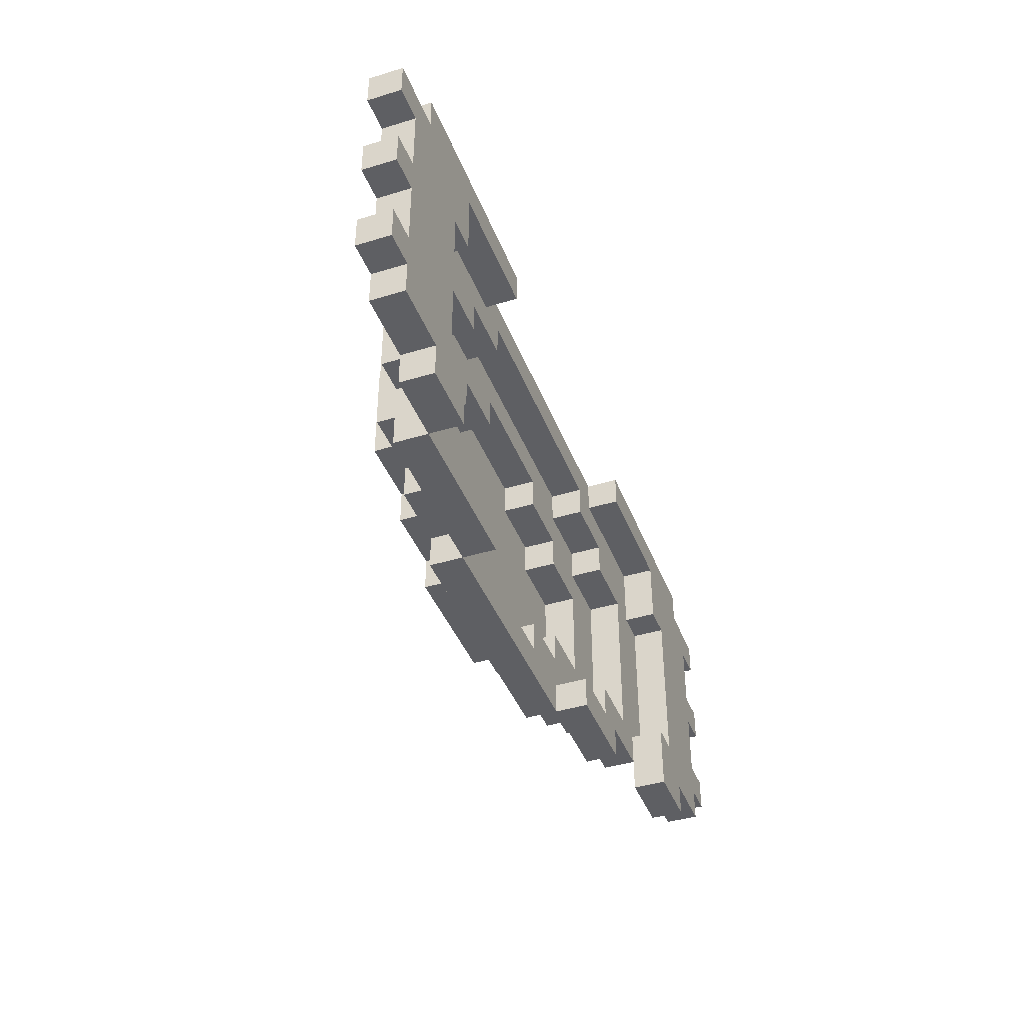
<metadata>
{"format":"obj","ext":"obj","renderer":"f3d","projection":"perspective","resolution":1024,"background":"white","views":[{"elev":-41.3,"azim":110.3,"up":"+Y"}]}
</metadata>
<code>
v -14 2 -2
v -14 2 -3
v -14 3 -2
v -14 3 -3
v -14 5 -2
v -14 5 -3
v -14 6 -2
v -14 6 -3
v -14 8 -2
v -14 8 -3
v -14 9 -2
v -14 9 -3
v -13 1 -2
v -13 1 -3
v -13 2 -2
v -13 2 -3
v -13 3 -2
v -13 3 -3
v -13 5 -2
v -13 5 -3
v -13 6 -2
v -13 6 -3
v -13 8 -2
v -13 8 -3
v -12 9 -2
v -12 9 -3
v -12 10 -2
v -12 10 -3
v -11 0 -2
v -11 0 -3
v -11 1 -2
v -11 1 -3
v -10 2 -1
v -10 2 -2
v -10 7 -1
v -10 7 -2
v -9 1 -1
v -9 1 -2
v -9 2 -1
v -9 2 -2
v -9 7 -1
v -9 7 -2
v -9 9 -1
v -9 9 -2
v -8 2 -0
v -8 2 -1
v -8 7 -0
v -8 7 -1
v -7 0 -1
v -7 0 -2
v -7 1 -1
v -7 1 -2
v -6 1 -0
v -6 1 -1
v -6 2 -0
v -6 2 -1
v -6 3 1
v -6 3 -0
v -6 6 1
v -6 6 -0
v -6 7 -0
v -6 7 -1
v -6 8 -0
v -6 8 -1
v -5 9 -1
v -5 9 -2
v -5 10 -1
v -5 10 -2
v -4 0 -0
v -4 0 -1
v -4 1 -0
v -4 1 -1
v -4 2 1
v -4 2 -0
v -4 3 1
v -4 3 -0
v -4 6 1
v -4 6 -0
v -4 7 1
v -4 7 -0
v -4 8 -0
v -4 8 -1
v -4 9 -0
v -4 9 -1
v -2 1 1
v -2 1 -0
v -2 2 1
v -2 2 -0
v -2 7 1
v -2 7 -0
v -2 8 1
v -2 8 -0
v 2 1 -0
v 2 1 -1
v 2 2 -0
v 2 2 -1
v 2 7 -0
v 2 7 -1
v 2 8 -0
v 2 8 -1
v 4 0 -1
v 4 0 -2
v 4 1 -1
v 4 1 -2
v 4 2 -0
v 4 2 -1
v 4 3 -0
v 4 3 -1
v 4 6 -0
v 4 6 -1
v 4 7 -0
v 4 7 -1
v 4 8 -1
v 4 8 -2
v 4 9 -1
v 4 9 -2
v 5 9 -2
v 5 9 -3
v 5 10 -2
v 5 10 -3
v 6 1 -1
v 6 1 -2
v 6 2 -1
v 6 2 -2
v 6 3 -0
v 6 3 -1
v 6 6 -0
v 6 6 -1
v 6 7 -1
v 6 7 -2
v 6 8 -1
v 6 8 -2
v 8 2 -1
v 8 2 -2
v 8 7 -1
v 8 7 -2
v 9 0 -2
v 9 0 -3
v 9 2 -2
v 9 2 -3
v 9 7 -2
v 9 7 -3
v 9 9 -2
v 9 9 -3
v 10 2 -2
v 10 2 -3
v 10 7 -2
v 10 7 -3
v -10 2 -2
v -10 2 -3
v -10 7 -2
v -10 7 -3
v -9 0 -2
v -9 0 -3
v -9 1 -2
v -9 2 -2
v -9 2 -3
v -9 7 -2
v -9 7 -3
v -9 9 -2
v -9 9 -3
v -8 2 -1
v -8 2 -2
v -8 7 -1
v -8 7 -2
v -6 1 -1
v -6 1 -2
v -6 2 -1
v -6 2 -2
v -6 3 -0
v -6 3 -1
v -6 6 -0
v -6 6 -1
v -6 7 -1
v -6 7 -2
v -6 8 -1
v -6 8 -2
v -5 9 -2
v -5 9 -3
v -5 10 -2
v -5 10 -3
v -4 0 -1
v -4 0 -2
v -4 1 -1
v -4 1 -2
v -4 2 -0
v -4 2 -1
v -4 3 -0
v -4 3 -1
v -4 6 -0
v -4 6 -1
v -4 7 -0
v -4 7 -1
v -4 8 -1
v -4 8 -2
v -4 9 -1
v -4 9 -2
v -2 1 -0
v -2 1 -1
v -2 2 -0
v -2 2 -1
v -2 7 -0
v -2 7 -1
v -2 8 -0
v -2 8 -1
v 2 1 1
v 2 1 -0
v 2 2 1
v 2 2 -0
v 2 7 1
v 2 7 -0
v 2 8 1
v 2 8 -0
v 4 0 -0
v 4 0 -1
v 4 1 -0
v 4 1 -1
v 4 2 1
v 4 2 -0
v 4 3 1
v 4 3 -0
v 4 6 1
v 4 6 -0
v 4 7 1
v 4 7 -0
v 4 8 -0
v 4 8 -1
v 4 9 -0
v 4 9 -1
v 5 9 -1
v 5 9 -2
v 5 10 -1
v 5 10 -2
v 6 1 -0
v 6 1 -1
v 6 2 -0
v 6 2 -1
v 6 3 1
v 6 3 -0
v 6 6 1
v 6 6 -0
v 6 7 -0
v 6 7 -1
v 6 8 -0
v 6 8 -1
v 8 2 -0
v 8 2 -1
v 8 7 -0
v 8 7 -1
v 9 0 -1
v 9 0 -2
v 9 2 -1
v 9 2 -2
v 9 7 -1
v 9 7 -2
v 9 9 -1
v 9 9 -2
v 10 2 -1
v 10 2 -2
v 10 7 -1
v 10 7 -2
v 11 0 -2
v 11 0 -3
v 11 1 -2
v 11 1 -3
v 12 9 -2
v 12 9 -3
v 12 10 -2
v 12 10 -3
v 13 1 -2
v 13 1 -3
v 13 2 -2
v 13 2 -3
v 13 3 -2
v 13 3 -3
v 13 5 -2
v 13 5 -3
v 13 6 -2
v 13 6 -3
v 13 8 -2
v 13 8 -3
v 14 2 -2
v 14 2 -3
v 14 3 -2
v 14 3 -3
v 14 5 -2
v 14 5 -3
v 14 6 -2
v 14 6 -3
v 14 8 -2
v 14 8 -3
v 14 9 -2
v 14 9 -3
v -6 3 1
v -6 6 1
v -4 2 1
v -4 3 1
v -4 6 1
v -4 7 1
v -2 1 1
v -2 2 1
v -2 7 1
v -2 8 1
v 2 1 1
v 2 2 1
v 2 7 1
v 2 8 1
v 4 2 1
v 4 3 1
v 4 6 1
v 4 7 1
v 6 3 1
v 6 6 1
v -8 2 -0
v -8 7 -0
v -6 1 -0
v -6 2 -0
v -6 3 -0
v -6 6 -0
v -6 7 -0
v -6 8 -0
v -4 0 -0
v -4 1 -0
v -4 2 -0
v -4 3 -0
v -4 6 -0
v -4 7 -0
v -4 8 -0
v -4 9 -0
v -2 1 -0
v -2 2 -0
v -2 7 -0
v -2 8 -0
v 2 1 -0
v 2 2 -0
v 2 7 -0
v 2 8 -0
v 4 0 -0
v 4 1 -0
v 4 2 -0
v 4 3 -0
v 4 6 -0
v 4 7 -0
v 4 8 -0
v 4 9 -0
v 6 1 -0
v 6 2 -0
v 6 3 -0
v 6 6 -0
v 6 7 -0
v 6 8 -0
v 8 2 -0
v 8 7 -0
v -10 2 -1
v -10 7 -1
v -9 1 -1
v -9 2 -1
v -9 7 -1
v -9 9 -1
v -8 2 -1
v -8 7 -1
v -7 0 -1
v -7 1 -1
v -6 1 -1
v -6 2 -1
v -6 7 -1
v -6 8 -1
v -5 9 -1
v -5 10 -1
v -4 0 -1
v -4 1 -1
v -4 8 -1
v -4 9 -1
v 4 0 -1
v 4 1 -1
v 4 8 -1
v 4 9 -1
v 5 9 -1
v 5 10 -1
v 6 1 -1
v 6 2 -1
v 6 7 -1
v 6 8 -1
v 8 2 -1
v 8 7 -1
v 9 0 -1
v 9 2 -1
v 9 7 -1
v 9 9 -1
v 10 2 -1
v 10 7 -1
v -14 2 -2
v -14 3 -2
v -14 5 -2
v -14 6 -2
v -14 8 -2
v -14 9 -2
v -13 1 -2
v -13 2 -2
v -13 3 -2
v -13 5 -2
v -13 6 -2
v -13 8 -2
v -12 9 -2
v -12 10 -2
v -11 0 -2
v -11 1 -2
v -10 2 -2
v -10 7 -2
v -9 0 -2
v -9 1 -2
v -9 2 -2
v -9 7 -2
v -9 9 -2
v -5 9 -2
v -5 10 -2
v 5 9 -2
v 5 10 -2
v 9 0 -2
v 9 2 -2
v 9 7 -2
v 9 9 -2
v 10 2 -2
v 10 7 -2
v 11 0 -2
v 11 1 -2
v 12 9 -2
v 12 10 -2
v 13 1 -2
v 13 2 -2
v 13 3 -2
v 13 5 -2
v 13 6 -2
v 13 8 -2
v 14 2 -2
v 14 3 -2
v 14 5 -2
v 14 6 -2
v 14 8 -2
v 14 9 -2
v -6 3 -0
v -6 6 -0
v -4 2 -0
v -4 3 -0
v -4 6 -0
v -4 7 -0
v -2 1 -0
v -2 2 -0
v -2 7 -0
v -2 8 -0
v 2 1 -0
v 2 2 -0
v 2 7 -0
v 2 8 -0
v 4 2 -0
v 4 3 -0
v 4 6 -0
v 4 7 -0
v 6 3 -0
v 6 6 -0
v -8 2 -1
v -8 7 -1
v -6 1 -1
v -6 2 -1
v -6 3 -1
v -6 6 -1
v -6 7 -1
v -6 8 -1
v -4 0 -1
v -4 1 -1
v -4 2 -1
v -4 3 -1
v -4 6 -1
v -4 7 -1
v -4 8 -1
v -4 9 -1
v -2 1 -1
v -2 2 -1
v -2 7 -1
v -2 8 -1
v 2 1 -1
v 2 2 -1
v 2 7 -1
v 2 8 -1
v 4 0 -1
v 4 1 -1
v 4 2 -1
v 4 3 -1
v 4 6 -1
v 4 7 -1
v 4 8 -1
v 4 9 -1
v 6 1 -1
v 6 2 -1
v 6 3 -1
v 6 6 -1
v 6 7 -1
v 6 8 -1
v 8 2 -1
v 8 7 -1
v -10 2 -2
v -10 7 -2
v -9 1 -2
v -9 2 -2
v -9 7 -2
v -9 9 -2
v -8 2 -2
v -8 7 -2
v -7 0 -2
v -7 1 -2
v -6 1 -2
v -6 2 -2
v -6 7 -2
v -6 8 -2
v -5 9 -2
v -5 10 -2
v -4 0 -2
v -4 1 -2
v -4 8 -2
v -4 9 -2
v 4 0 -2
v 4 1 -2
v 4 8 -2
v 4 9 -2
v 5 9 -2
v 5 10 -2
v 6 1 -2
v 6 2 -2
v 6 7 -2
v 6 8 -2
v 8 2 -2
v 8 7 -2
v 9 0 -2
v 9 2 -2
v 9 7 -2
v 9 9 -2
v 10 2 -2
v 10 7 -2
v -14 2 -3
v -14 3 -3
v -14 5 -3
v -14 6 -3
v -14 8 -3
v -14 9 -3
v -13 1 -3
v -13 2 -3
v -13 3 -3
v -13 5 -3
v -13 6 -3
v -13 8 -3
v -12 9 -3
v -12 10 -3
v -11 0 -3
v -11 1 -3
v -10 2 -3
v -10 7 -3
v -9 0 -3
v -9 2 -3
v -9 7 -3
v -9 9 -3
v -5 9 -3
v -5 10 -3
v 5 9 -3
v 5 10 -3
v 9 0 -3
v 9 2 -3
v 9 7 -3
v 9 9 -3
v 10 2 -3
v 10 7 -3
v 11 0 -3
v 11 1 -3
v 12 9 -3
v 12 10 -3
v 13 1 -3
v 13 2 -3
v 13 3 -3
v 13 5 -3
v 13 6 -3
v 13 8 -3
v 14 2 -3
v 14 3 -3
v 14 5 -3
v 14 6 -3
v 14 8 -3
v 14 9 -3
v -4 0 -0
v 4 0 -0
v -7 0 -1
v -4 0 -1
v 4 0 -1
v 9 0 -1
v -11 0 -2
v -9 0 -2
v -7 0 -2
v -4 0 -2
v 4 0 -2
v 9 0 -2
v 11 0 -2
v -11 0 -3
v -9 0 -3
v 9 0 -3
v 11 0 -3
v -2 1 1
v 2 1 1
v -6 1 -0
v -4 1 -0
v -2 1 -0
v 2 1 -0
v 4 1 -0
v 6 1 -0
v -9 1 -1
v -7 1 -1
v -6 1 -1
v -4 1 -1
v 4 1 -1
v 6 1 -1
v -13 1 -2
v -11 1 -2
v -9 1 -2
v -7 1 -2
v 11 1 -2
v 13 1 -2
v -13 1 -3
v -11 1 -3
v 11 1 -3
v 13 1 -3
v -4 2 1
v -2 2 1
v 2 2 1
v 4 2 1
v -8 2 -0
v -6 2 -0
v -4 2 -0
v -2 2 -0
v 2 2 -0
v 4 2 -0
v 6 2 -0
v 8 2 -0
v -10 2 -1
v -9 2 -1
v -8 2 -1
v -6 2 -1
v 6 2 -1
v 8 2 -1
v 9 2 -1
v 10 2 -1
v -14 2 -2
v -13 2 -2
v -10 2 -2
v -9 2 -2
v 9 2 -2
v 10 2 -2
v 13 2 -2
v 14 2 -2
v -14 2 -3
v -13 2 -3
v 13 2 -3
v 14 2 -3
v -6 3 1
v -4 3 1
v 4 3 1
v 6 3 1
v -6 3 -0
v -4 3 -0
v 4 3 -0
v 6 3 -0
v -14 5 -2
v -13 5 -2
v 13 5 -2
v 14 5 -2
v -14 5 -3
v -13 5 -3
v 13 5 -3
v 14 5 -3
v -6 6 -0
v -4 6 -0
v 4 6 -0
v 6 6 -0
v -6 6 -1
v -4 6 -1
v 4 6 -1
v 6 6 -1
v -4 7 -0
v -2 7 -0
v 2 7 -0
v 4 7 -0
v -8 7 -1
v -6 7 -1
v -4 7 -1
v -2 7 -1
v 2 7 -1
v 4 7 -1
v 6 7 -1
v 8 7 -1
v -10 7 -2
v -9 7 -2
v -8 7 -2
v -6 7 -2
v 6 7 -2
v 8 7 -2
v 9 7 -2
v 10 7 -2
v -10 7 -3
v -9 7 -3
v 9 7 -3
v 10 7 -3
v -2 8 -0
v 2 8 -0
v -6 8 -1
v -4 8 -1
v -2 8 -1
v 2 8 -1
v 4 8 -1
v 6 8 -1
v -14 8 -2
v -13 8 -2
v -6 8 -2
v -4 8 -2
v 4 8 -2
v 6 8 -2
v 13 8 -2
v 14 8 -2
v -14 8 -3
v -13 8 -3
v 13 8 -3
v 14 8 -3
v -4 9 -1
v 4 9 -1
v -9 9 -2
v -5 9 -2
v -4 9 -2
v 4 9 -2
v 5 9 -2
v 9 9 -2
v -9 9 -3
v -5 9 -3
v 5 9 -3
v 9 9 -3
v -2 1 -0
v 2 1 -0
v -6 1 -1
v -4 1 -1
v -2 1 -1
v 2 1 -1
v 4 1 -1
v 6 1 -1
v -6 1 -2
v -4 1 -2
v 4 1 -2
v 6 1 -2
v -4 2 -0
v -2 2 -0
v 2 2 -0
v 4 2 -0
v -8 2 -1
v -6 2 -1
v -4 2 -1
v -2 2 -1
v 2 2 -1
v 4 2 -1
v 6 2 -1
v 8 2 -1
v -10 2 -2
v -9 2 -2
v -8 2 -2
v -6 2 -2
v 6 2 -2
v 8 2 -2
v 9 2 -2
v 10 2 -2
v -10 2 -3
v -9 2 -3
v 9 2 -3
v 10 2 -3
v -6 3 -0
v -4 3 -0
v 4 3 -0
v 6 3 -0
v -6 3 -1
v -4 3 -1
v 4 3 -1
v 6 3 -1
v -14 3 -2
v -13 3 -2
v 13 3 -2
v 14 3 -2
v -14 3 -3
v -13 3 -3
v 13 3 -3
v 14 3 -3
v -6 6 1
v -4 6 1
v 4 6 1
v 6 6 1
v -6 6 -0
v -4 6 -0
v 4 6 -0
v 6 6 -0
v -14 6 -2
v -13 6 -2
v 13 6 -2
v 14 6 -2
v -14 6 -3
v -13 6 -3
v 13 6 -3
v 14 6 -3
v -4 7 1
v -2 7 1
v 2 7 1
v 4 7 1
v -8 7 -0
v -6 7 -0
v -4 7 -0
v -2 7 -0
v 2 7 -0
v 4 7 -0
v 6 7 -0
v 8 7 -0
v -10 7 -1
v -9 7 -1
v -8 7 -1
v -6 7 -1
v 6 7 -1
v 8 7 -1
v 9 7 -1
v 10 7 -1
v -10 7 -2
v -9 7 -2
v 9 7 -2
v 10 7 -2
v -2 8 1
v 2 8 1
v -6 8 -0
v -4 8 -0
v -2 8 -0
v 2 8 -0
v 4 8 -0
v 6 8 -0
v -6 8 -1
v -4 8 -1
v 4 8 -1
v 6 8 -1
v -4 9 -0
v 4 9 -0
v -9 9 -1
v -5 9 -1
v -4 9 -1
v 4 9 -1
v 5 9 -1
v 9 9 -1
v -14 9 -2
v -12 9 -2
v -9 9 -2
v -5 9 -2
v 5 9 -2
v 9 9 -2
v 12 9 -2
v 14 9 -2
v -14 9 -3
v -12 9 -3
v 12 9 -3
v 14 9 -3
v -5 10 -1
v 5 10 -1
v -12 10 -2
v -5 10 -2
v 5 10 -2
v 12 10 -2
v -12 10 -3
v -5 10 -3
v 5 10 -3
v 12 10 -3
f 3 2 1
f 4 2 3
f 7 6 5
f 8 6 7
f 11 10 9
f 12 10 11
f 15 14 13
f 16 14 15
f 19 18 17
f 20 18 19
f 23 22 21
f 24 22 23
f 27 26 25
f 28 26 27
f 31 30 29
f 32 30 31
f 35 34 33
f 36 34 35
f 39 38 37
f 40 38 39
f 43 42 41
f 44 42 43
f 47 46 45
f 48 46 47
f 51 50 49
f 52 50 51
f 55 54 53
f 56 54 55
f 59 58 57
f 60 58 59
f 63 62 61
f 64 62 63
f 67 66 65
f 68 66 67
f 71 70 69
f 72 70 71
f 75 74 73
f 76 74 75
f 79 78 77
f 80 78 79
f 83 82 81
f 84 82 83
f 87 86 85
f 88 86 87
f 91 90 89
f 92 90 91
f 95 94 93
f 96 94 95
f 99 98 97
f 100 98 99
f 103 102 101
f 104 102 103
f 107 106 105
f 108 106 107
f 111 110 109
f 112 110 111
f 115 114 113
f 116 114 115
f 119 118 117
f 120 118 119
f 123 122 121
f 124 122 123
f 127 126 125
f 128 126 127
f 131 130 129
f 132 130 131
f 135 134 133
f 136 134 135
f 139 138 137
f 140 138 139
f 143 142 141
f 144 142 143
f 147 146 145
f 148 146 147
f 149 150 151
f 151 150 152
f 153 154 155
f 155 154 156
f 156 154 157
f 158 159 160
f 160 159 161
f 162 163 164
f 164 163 165
f 166 167 168
f 168 167 169
f 170 171 172
f 172 171 173
f 174 175 176
f 176 175 177
f 178 179 180
f 180 179 181
f 182 183 184
f 184 183 185
f 186 187 188
f 188 187 189
f 190 191 192
f 192 191 193
f 194 195 196
f 196 195 197
f 198 199 200
f 200 199 201
f 202 203 204
f 204 203 205
f 206 207 208
f 208 207 209
f 210 211 212
f 212 211 213
f 214 215 216
f 216 215 217
f 218 219 220
f 220 219 221
f 222 223 224
f 224 223 225
f 226 227 228
f 228 227 229
f 230 231 232
f 232 231 233
f 234 235 236
f 236 235 237
f 238 239 240
f 240 239 241
f 242 243 244
f 244 243 245
f 246 247 248
f 248 247 249
f 250 251 252
f 252 251 253
f 254 255 256
f 256 255 257
f 258 259 260
f 260 259 261
f 262 263 264
f 264 263 265
f 266 267 268
f 268 267 269
f 270 271 272
f 272 271 273
f 274 275 276
f 276 275 277
f 278 279 280
f 280 279 281
f 282 283 284
f 284 283 285
f 286 287 288
f 288 287 289
f 290 291 292
f 292 291 293
f 297 295 294
f 298 295 297
f 301 297 296
f 301 299 298
f 301 298 297
f 302 299 301
f 304 301 300
f 304 303 302
f 304 302 301
f 305 303 304
f 306 303 305
f 307 303 306
f 308 306 305
f 309 306 308
f 310 306 309
f 311 306 310
f 312 310 309
f 313 310 312
f 317 315 314
f 318 315 317
f 319 315 318
f 320 315 319
f 323 317 316
f 323 318 317
f 324 318 323
f 325 318 324
f 326 320 319
f 326 321 320
f 327 321 326
f 328 321 327
f 330 324 323
f 330 323 322
f 331 324 330
f 332 329 328
f 332 328 327
f 333 329 332
f 334 330 322
f 337 329 333
f 338 335 334
f 338 334 322
f 339 335 338
f 340 335 339
f 343 337 336
f 344 329 337
f 344 337 343
f 345 329 344
f 346 341 340
f 346 340 339
f 347 341 346
f 348 341 347
f 349 343 342
f 349 344 343
f 350 344 349
f 351 344 350
f 352 348 347
f 352 350 349
f 352 349 348
f 353 350 352
f 357 355 354
f 358 355 357
f 360 357 356
f 360 359 358
f 360 358 357
f 361 359 360
f 363 360 356
f 364 360 363
f 364 363 362
f 365 360 364
f 366 359 361
f 367 359 366
f 368 359 367
f 370 364 362
f 371 364 370
f 372 369 368
f 372 368 367
f 373 369 372
f 377 369 373
f 378 369 377
f 378 377 376
f 379 369 378
f 380 375 374
f 383 378 376
f 384 381 380
f 385 383 382
f 386 384 380
f 386 385 384
f 386 380 374
f 387 385 386
f 388 383 385
f 388 385 387
f 389 378 383
f 389 383 388
f 390 388 387
f 391 388 390
f 399 393 392
f 400 393 399
f 401 395 394
f 402 395 401
f 403 397 396
f 404 402 401
f 404 403 402
f 404 397 403
f 404 400 399
f 404 401 400
f 404 399 398
f 407 404 398
f 407 405 404
f 408 405 407
f 408 407 406
f 409 405 408
f 410 408 406
f 411 408 410
f 412 408 411
f 413 405 409
f 414 405 413
f 415 405 414
f 416 405 415
f 422 418 417
f 423 420 419
f 424 422 421
f 425 423 419
f 425 424 423
f 426 424 425
f 427 422 424
f 427 424 426
f 427 418 422
f 428 418 427
f 429 427 426
f 430 427 429
f 431 427 430
f 432 427 431
f 433 427 432
f 434 427 433
f 435 431 430
f 436 431 435
f 437 433 432
f 438 433 437
f 439 427 434
f 440 427 439
f 441 442 444
f 444 442 445
f 443 444 448
f 445 446 448
f 444 445 448
f 448 446 449
f 447 448 451
f 449 450 451
f 448 449 451
f 451 450 452
f 452 450 453
f 453 450 454
f 452 453 455
f 455 453 456
f 456 453 457
f 457 453 458
f 456 457 459
f 459 457 460
f 461 462 464
f 464 462 465
f 465 462 466
f 466 462 467
f 463 464 470
f 464 465 470
f 470 465 471
f 471 465 472
f 466 467 473
f 467 468 473
f 473 468 474
f 474 468 475
f 470 471 477
f 469 470 477
f 477 471 478
f 475 476 479
f 474 475 479
f 479 476 480
f 469 477 481
f 480 476 484
f 481 482 485
f 469 481 485
f 485 482 486
f 486 482 487
f 483 484 490
f 484 476 491
f 490 484 491
f 491 476 492
f 487 488 493
f 486 487 493
f 493 488 494
f 494 488 495
f 489 490 496
f 490 491 496
f 496 491 497
f 497 491 498
f 494 495 499
f 496 497 499
f 495 496 499
f 499 497 500
f 501 502 504
f 504 502 505
f 503 504 507
f 505 506 507
f 504 505 507
f 507 506 508
f 503 507 510
f 510 507 511
f 509 510 511
f 511 507 512
f 508 506 513
f 513 506 514
f 514 506 515
f 509 511 517
f 517 511 518
f 515 516 519
f 514 515 519
f 519 516 520
f 520 516 524
f 524 516 525
f 523 524 525
f 525 516 526
f 521 522 527
f 523 525 530
f 527 528 531
f 529 530 532
f 527 531 533
f 531 532 533
f 521 527 533
f 533 532 534
f 532 530 535
f 534 532 535
f 530 525 536
f 535 530 536
f 534 535 537
f 537 535 538
f 539 540 546
f 546 540 547
f 541 542 548
f 548 542 549
f 543 544 550
f 548 549 551
f 549 550 551
f 550 544 551
f 546 547 551
f 547 548 551
f 545 546 551
f 545 551 554
f 551 552 554
f 554 552 555
f 553 554 555
f 555 552 556
f 553 555 557
f 557 555 558
f 556 552 559
f 559 552 560
f 560 552 561
f 561 552 562
f 563 564 568
f 565 566 569
f 567 568 570
f 565 569 571
f 569 570 571
f 571 570 572
f 570 568 573
f 572 570 573
f 568 564 573
f 573 564 574
f 572 573 575
f 575 573 576
f 576 573 577
f 577 573 578
f 578 573 579
f 579 573 580
f 576 577 581
f 581 577 582
f 578 579 583
f 583 579 584
f 580 573 585
f 585 573 586
f 590 588 587
f 591 588 590
f 595 590 589
f 596 590 595
f 597 592 591
f 598 592 597
f 600 594 593
f 601 594 600
f 602 599 598
f 603 599 602
f 608 605 604
f 609 605 608
f 614 607 606
f 615 607 614
f 616 611 610
f 617 611 616
f 620 613 612
f 621 613 620
f 624 619 618
f 625 619 624
f 626 623 622
f 627 623 626
f 634 629 628
f 635 629 634
f 636 631 630
f 637 631 636
f 642 633 632
f 643 633 642
f 644 639 638
f 645 639 644
f 650 641 640
f 651 641 650
f 652 647 646
f 653 647 652
f 656 649 648
f 657 649 656
f 658 655 654
f 659 655 658
f 664 661 660
f 665 661 664
f 666 663 662
f 667 663 666
f 672 669 668
f 673 669 672
f 674 671 670
f 675 671 674
f 680 677 676
f 681 677 680
f 682 679 678
f 683 679 682
f 690 685 684
f 691 685 690
f 692 687 686
f 693 687 692
f 698 689 688
f 699 689 698
f 700 695 694
f 701 695 700
f 704 697 696
f 705 697 704
f 706 703 702
f 707 703 706
f 712 709 708
f 713 709 712
f 718 711 710
f 719 711 718
f 720 715 714
f 721 715 720
f 724 717 716
f 725 717 724
f 726 723 722
f 727 723 726
f 732 729 728
f 733 729 732
f 736 731 730
f 737 731 736
f 738 735 734
f 739 735 738
f 740 741 744
f 744 741 745
f 742 743 748
f 748 743 749
f 746 747 750
f 750 747 751
f 752 753 758
f 758 753 759
f 754 755 760
f 760 755 761
f 756 757 766
f 766 757 767
f 762 763 768
f 768 763 769
f 764 765 772
f 772 765 773
f 770 771 774
f 774 771 775
f 776 777 780
f 780 777 781
f 778 779 782
f 782 779 783
f 784 785 788
f 788 785 789
f 786 787 790
f 790 787 791
f 792 793 796
f 796 793 797
f 794 795 798
f 798 795 799
f 800 801 804
f 804 801 805
f 802 803 806
f 806 803 807
f 808 809 814
f 814 809 815
f 810 811 816
f 816 811 817
f 812 813 822
f 822 813 823
f 818 819 824
f 824 819 825
f 820 821 828
f 828 821 829
f 826 827 830
f 830 827 831
f 832 833 836
f 836 833 837
f 834 835 840
f 840 835 841
f 838 839 842
f 842 839 843
f 844 845 848
f 848 845 849
f 846 847 854
f 854 847 855
f 850 851 856
f 856 851 857
f 852 853 860
f 860 853 861
f 858 859 862
f 862 859 863
f 864 865 867
f 867 865 868
f 866 867 870
f 870 867 871
f 868 869 872
f 872 869 873

</code>
